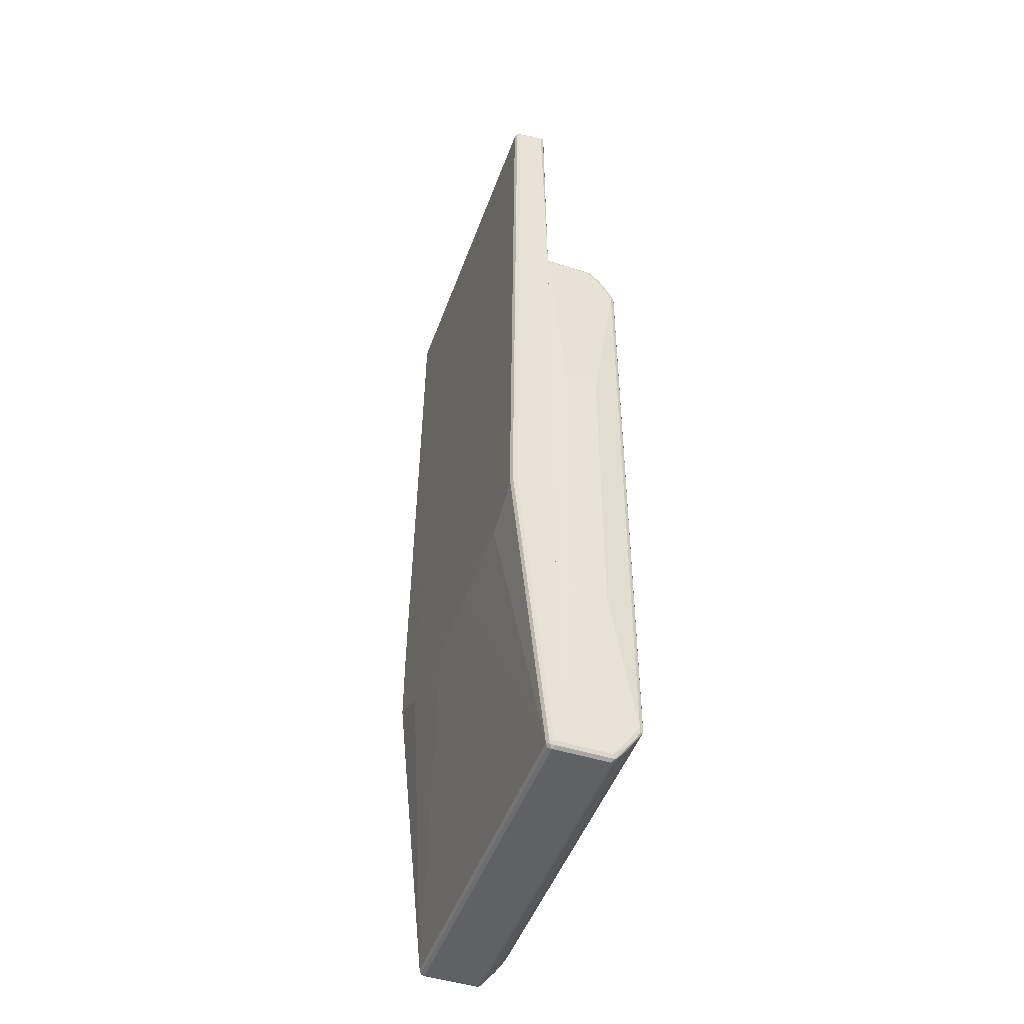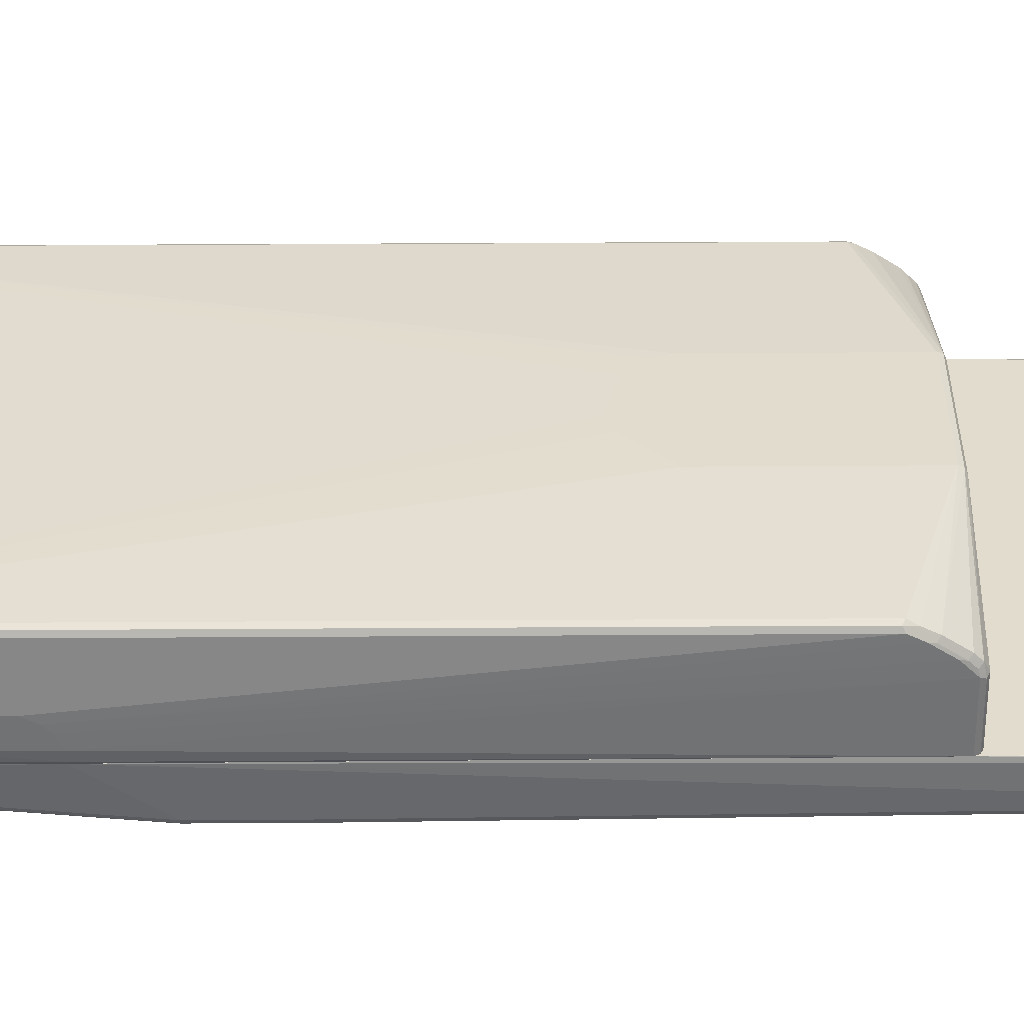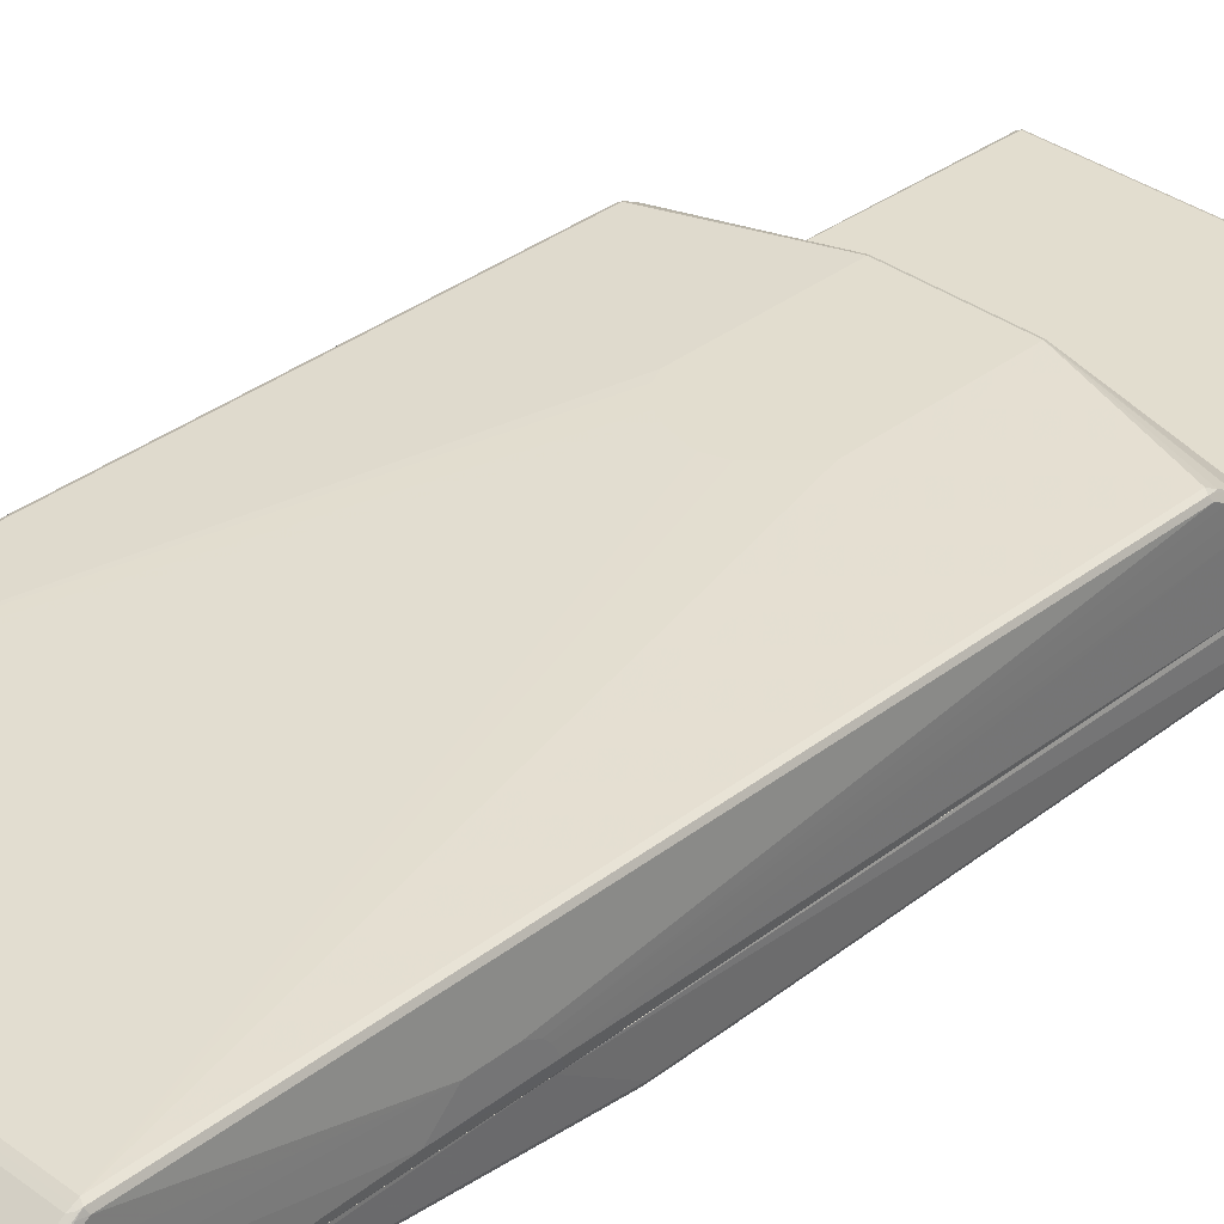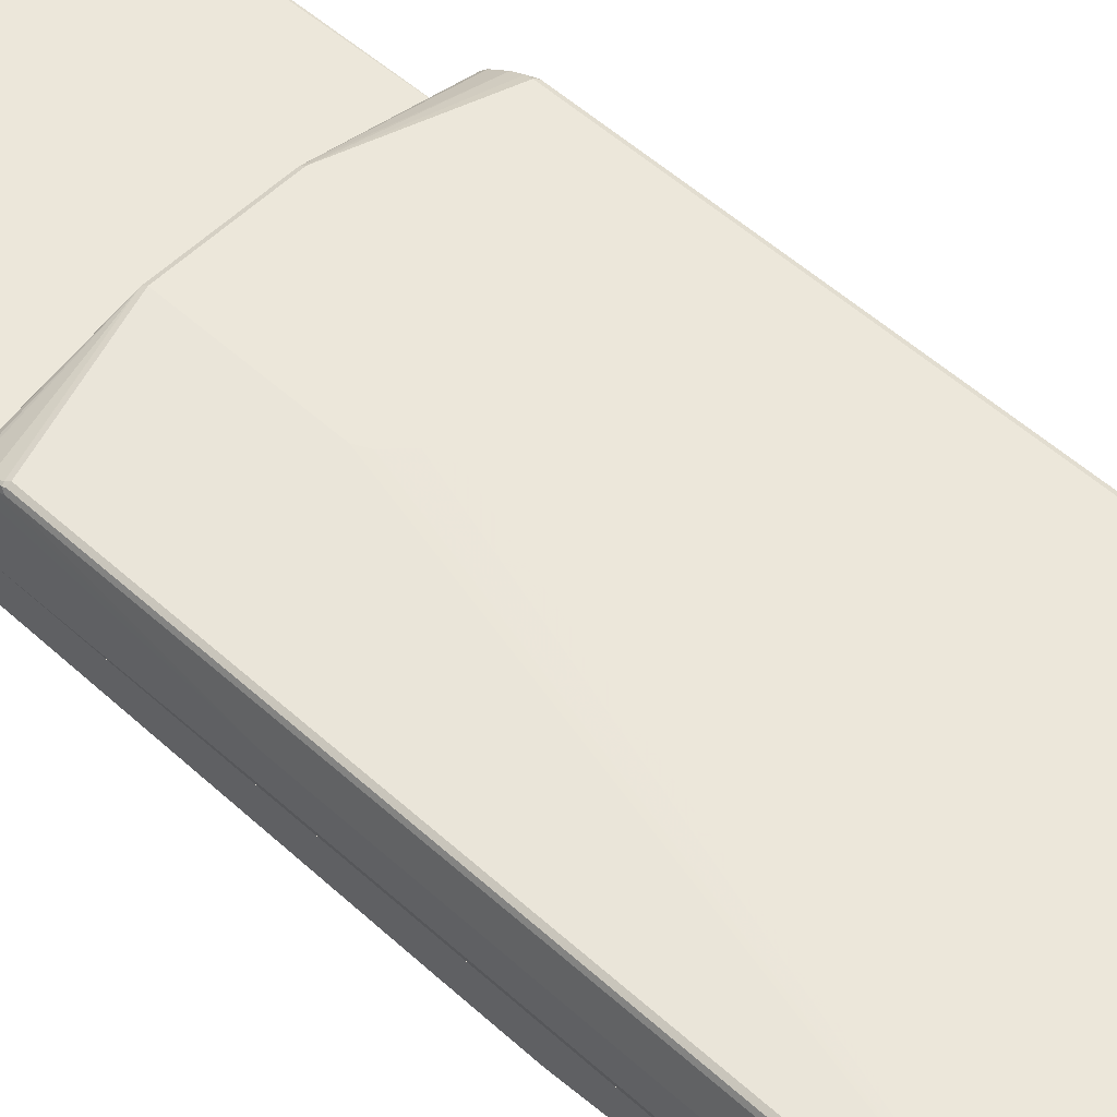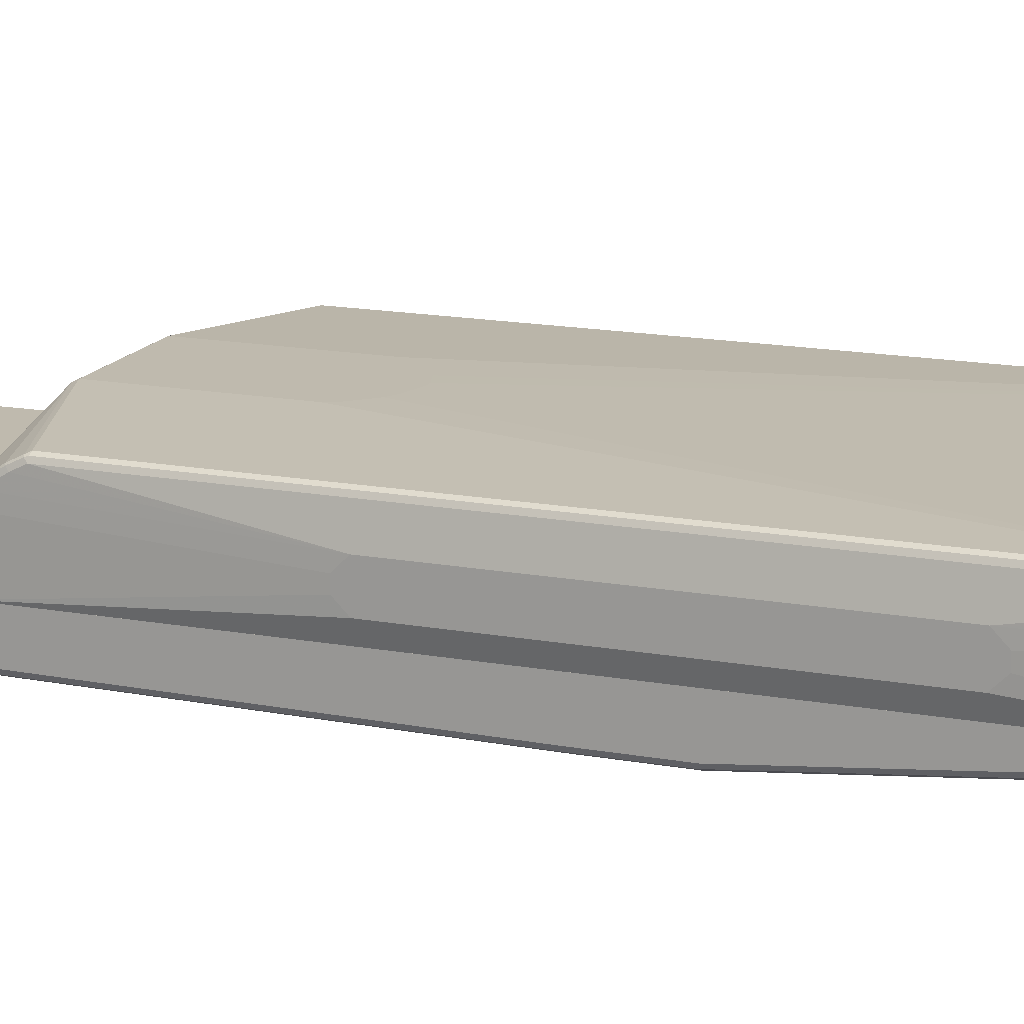
<metadata>
{"format":"obj","ext":"obj","renderer":"f3d","projection":"perspective","resolution":1024,"background":"white","views":[{"elev":-47.9,"azim":-109.5,"up":"+Y"},{"elev":34.6,"azim":89.5,"up":"+Z"},{"elev":35.0,"azim":44.4,"up":"+Z"},{"elev":54.0,"azim":-46.2,"up":"+Z"},{"elev":15.7,"azim":-68.7,"up":"+Z"}]}
</metadata>
<code>
v -0.349 -0.5883 0.009976
v -0.349 -0.5883 0.02993
v -0.349 -0.5784 1.419e-05
v -0.3391 -0.9075 -0.03983
v -0.349 -0.5784 0.03991
v -0.3391 -0.9075 0.04985
v -0.349 -0.5684 -0.009963
v -0.3357 -0.9141 -0.03983
v -0.3391 0.4188 -0.03983
v -0.349 -0.5684 0.04985
v -0.3357 -0.9141 0.05318
v -0.3366 -0.8776 0.08102
v -0.3391 -0.8676 0.07979
v -0.349 0.0199 -0.009963
v -0.3291 -0.9175 -0.03983
v -0.349 0.02991 1.419e-05
v -0.349 0.0398 0.009976
v -0.3391 0.4188 0.04985
v -0.3366 0.4238 0.05485
v -0.3357 0.4254 -0.02992
v -0.3357 0.4254 -0.03983
v -0.3391 -0.8377 0.09972
v -0.349 0.0199 0.04985
v -0.3291 -0.9175 0.04985
v -0.3341 -0.9125 0.05733
v -0.3341 -0.8726 0.08726
v -0.3366 -0.8477 0.101
v 0.3291 -0.9175 -0.03983
v -0.349 0.0398 0.02993
v -0.349 0.02991 0.03991
v -0.3391 0.3988 0.06981
v -0.3324 0.4254 0.0565
v -0.3291 0.4288 0.04985
v -0.3357 0.4254 0.04985
v -0.3366 0.4038 0.07479
v -0.3324 0.4055 0.07646
v -0.3324 0.4155 0.06648
v -0.3291 0.4288 -0.03983
v -0.3357 -0.8377 0.1064
v -0.3391 0.349 0.09972
v -0.3391 0.3689 0.08975
v 0.3291 -0.9175 0.04985
v 0.3341 -0.915 0.05485
v -0.3291 -0.9141 0.0565
v -0.3291 -0.8809 0.0831
v -0.3291 -0.851 0.1031
v -0.3341 -0.8427 0.1072
v 0.3357 -0.9141 -0.03983
v -0.3366 0.3739 0.09474
v -0.3258 0.4221 0.06316
v -0.1031 0.4254 0.1164
v -0.0997 0.4288 0.1097
v -0.3258 0.4121 0.07313
v -0.3324 0.3756 0.0964
v 0.3291 0.4288 -0.03983
v -0.3357 0.349 0.1064
v -0.3366 0.354 0.1047
v 0.3291 -0.9141 0.0565
v 0.3357 -0.9141 0.04985
v 0.3391 -0.9075 0.04985
v 0.3357 -0.9108 0.0565
v 0.3366 -0.8788 0.07979
v 0.3341 -0.8751 0.08477
v 0.3291 -0.8809 0.0831
v 0.3291 -0.851 0.1031
v -0.3291 -0.8444 0.1064
v -0.3291 -0.8377 0.1097
v -0.3291 0.349 0.1097
v 0.3391 -0.9075 -0.03983
v -0.3324 0.3557 0.1064
v 0.09635 0.4254 0.1164
v -0.0997 0.4188 0.1197
v 0.0997 0.4288 0.1097
v 0.3357 0.4254 -0.03983
v 0.3291 0.4288 0.04985
v 0.349 -0.5485 -0.01994
v 0.349 -0.5186 0.009976
v 0.349 -0.5086 0.01995
v 0.3391 -0.8676 0.07979
v 0.3366 -0.8489 0.09972
v 0.3357 -0.841 0.1064
v 0.3357 -0.8709 0.08642
v 0.3341 -0.8452 0.1047
v 0.3291 -0.8444 0.1064
v 0.3291 -0.8377 0.1097
v 0 0.08975 0.1197
v -0.03984 0.09963 0.1197
v -0.05979 0.1096 0.1197
v -0.07975 0.1295 0.1197
v -0.08973 0.1396 0.1197
v -0.0997 0.1595 0.1197
v 0.3428 -0.4088 -0.03983
v 0.3465 -0.4038 -0.0349
v 0.0997 0.4188 0.1197
v 0.3324 0.3822 0.09307
v 0.3324 0.4121 0.07313
v 0.3324 0.4221 0.06316
v 0.3357 0.4254 0.04653
v 0.3391 0.4188 -0.03983
v 0.3341 0.4238 0.05485
v 0.349 -0.4088 -0.01994
v 0.349 -0.4488 0.01995
v 0.3391 -0.8377 0.09972
v 0.3357 0.3457 0.1064
v 0.3291 0.349 0.1097
v 0.0997 0.1595 0.1197
v 0.03984 0.09963 0.1197
v 0.009909 0.08975 0.1197
v 0.3324 0.3623 0.1031
v 0.3341 0.3739 0.09474
v 0.3374 0.3773 0.08809
v 0.3374 0.4072 0.06814
v 0.3374 0.4171 0.05818
v 0.3391 0.4188 0.04985
v 0.349 -0.4188 1.419e-05
v 0.349 -0.4287 0.009976
v 0.3391 0.349 0.09972
v 0.3341 0.354 0.1047
v 0.3391 0.3689 0.08975
v 0.3391 0.3988 0.06981
v -0.3391 -0.9075 -0.04987
v -0.3358 -0.9041 -0.05652
v -0.3341 -0.9125 -0.05485
v -0.3358 -0.9141 -0.04655
v -0.339 -0.9077 -0.03984
v -0.3391 -0.9075 -0.03984
v -0.3391 -0.3091 -0.1097
v -0.3291 -0.9075 -0.05984
v -0.3358 -0.3057 -0.1163
v -0.3291 -0.3091 -0.1197
v -0.3257 -0.9141 -0.05652
v -0.3291 -0.9175 -0.04987
v -0.3358 -0.9141 -0.03984
v -0.3391 0.4187 -0.03984
v -0.3391 -0.1794 -0.1097
v -0.2393 -0.349 -0.1197
v -0.0698 -0.3589 -0.1197
v 0.3291 -0.9075 -0.05984
v -0.3358 -0.176 -0.1163
v -0.3291 -0.1794 -0.1197
v 0.3324 -0.9141 -0.05652
v -0.3291 -0.9175 -0.03984
v 0.3291 -0.9175 -0.04987
v -0.3357 0.4255 -0.03984
v -0.3291 0.9075 -0.03989
v -0.3358 0.9075 -0.04322
v -0.3366 0.9125 -0.04488
v -0.3391 0.9075 -0.04987
v -0.3391 0.8974 -0.09972
v 0.06978 -0.3589 -0.1197
v 0.3357 -0.9075 -0.05652
v 0.2393 -0.349 -0.1197
v 0.3291 -0.3091 -0.1197
v -0.3358 0.9008 -0.1064
v -0.2393 -0.1396 -0.1197
v -0.3291 0.8974 -0.1097
v 0.3365 -0.9125 -0.05485
v 0.3291 -0.9175 -0.03984
v 0.3357 -0.9141 -0.04987
v -0.3291 0.4288 -0.03984
v 0.3291 0.9075 -0.03989
v -0.3324 0.9141 -0.04322
v -0.3291 0.9175 -0.04987
v -0.3358 0.9141 -0.04987
v -0.3391 0.9075 -0.05984
v -0.3358 0.9041 -0.09972
v 0.3357 -0.3091 -0.1163
v 0.3291 -0.1794 -0.1197
v -0.3341 0.905 -0.1047
v -0.3291 0.9041 -0.1064
v -0.05979 -0.1295 -0.1197
v 0.3341 0.9024 -0.1072
v 0.3291 0.8974 -0.1097
v 0.3365 -0.4139 -0.1047
v 0.3391 -0.3091 -0.1097
v 0.3391 -0.9075 -0.04987
v 0.3357 -0.9141 -0.03984
v 0.3291 0.4288 -0.03984
v 0.3357 0.9041 -0.04322
v 0.3341 0.9125 -0.04488
v 0.3258 0.9141 -0.04322
v 0.3357 0.4254 -0.03984
v 0.3391 0.4187 -0.03984
v 0.3291 0.9175 -0.04987
v -0.3291 0.9175 -0.05984
v -0.3341 0.915 -0.06483
v -0.3358 0.9141 -0.05984
v 0.3357 -0.1794 -0.1163
v 0.3365 -0.314 -0.1147
v 0.3341 -0.1744 -0.1172
v 0.2393 -0.1396 -0.1197
v -0.3291 0.9075 -0.09972
v 0.3291 0.9075 -0.09972
v 0.3291 0.9041 -0.1064
v 0.3357 0.9041 -0.1031
v 0.3391 0.8974 -0.09972
v 0.3357 0.8974 -0.1064
v 0.3391 -0.1794 -0.1097
v 0.3429 -0.4088 -0.03984
v 0.3391 -0.9075 -0.03984
v 0.3391 0.9075 -0.04987
v 0.3357 0.9141 -0.0532
v 0.3291 0.9175 -0.05984
v 0.3357 0.9141 -0.06317
v 0.3391 0.9075 -0.05984
f 1 2 5
f 1 5 10
f 1 10 23
f 1 23 30
f 1 30 29
f 1 29 17
f 1 17 16
f 1 16 14
f 1 14 7
f 1 7 3
f 1 3 4
f 1 4 6
f 1 6 2
f 2 6 5
f 3 7 4
f 4 8 11
f 4 11 6
f 4 7 14
f 4 14 9
f 4 9 21
f 4 21 38
f 4 38 55
f 4 55 74
f 4 74 99
f 4 99 92
f 4 92 69
f 4 69 48
f 4 48 28
f 4 28 15
f 4 15 8
f 5 6 10
f 6 11 12
f 6 12 13
f 6 13 10
f 8 15 24
f 8 24 11
f 9 14 16
f 9 16 17
f 9 17 29
f 9 29 18
f 9 18 19
f 9 19 20
f 9 20 21
f 10 13 22
f 10 22 40
f 10 40 23
f 11 24 25
f 11 25 12
f 12 26 27
f 12 27 13
f 12 25 26
f 13 27 22
f 15 28 42
f 15 42 24
f 18 29 30
f 18 30 31
f 18 31 19
f 19 32 33
f 19 33 34
f 19 34 20
f 19 31 35
f 19 35 36
f 19 36 37
f 19 37 32
f 20 34 33
f 20 33 38
f 20 38 21
f 22 27 39
f 22 39 56
f 22 56 40
f 23 40 41
f 23 41 31
f 23 31 30
f 24 42 43
f 24 43 44
f 24 44 25
f 25 44 45
f 25 45 26
f 26 45 46
f 26 46 47
f 26 47 27
f 27 47 39
f 28 48 43
f 28 43 42
f 31 41 49
f 31 49 35
f 32 37 50
f 32 50 51
f 32 51 33
f 33 51 52
f 33 52 73
f 33 73 75
f 33 75 55
f 33 55 38
f 35 49 36
f 36 53 50
f 36 50 37
f 36 49 54
f 36 54 51
f 36 51 53
f 39 47 56
f 40 56 57
f 40 57 49
f 40 49 41
f 43 58 44
f 43 48 59
f 43 59 60
f 43 60 61
f 43 61 62
f 43 62 63
f 43 63 64
f 43 64 58
f 44 58 64
f 44 64 45
f 45 64 65
f 45 65 46
f 46 65 84
f 46 84 66
f 46 66 47
f 47 66 67
f 47 67 68
f 47 68 56
f 48 69 60
f 48 60 59
f 49 57 70
f 49 70 54
f 50 53 51
f 51 71 73
f 51 73 52
f 51 54 70
f 51 70 72
f 51 72 94
f 51 94 71
f 55 75 98
f 55 98 74
f 56 68 70
f 56 70 57
f 60 69 76
f 60 76 77
f 60 77 78
f 60 78 79
f 60 79 62
f 60 62 61
f 62 79 103
f 62 103 80
f 62 80 81
f 62 81 82
f 62 82 63
f 63 82 81
f 63 81 83
f 63 83 65
f 63 65 64
f 65 83 84
f 66 84 85
f 66 85 67
f 67 85 108
f 67 108 86
f 67 86 87
f 67 87 88
f 67 88 89
f 67 89 90
f 67 90 91
f 67 91 72
f 67 72 68
f 68 72 70
f 69 92 93
f 69 93 76
f 71 94 95
f 71 95 96
f 71 96 97
f 71 97 73
f 72 91 90
f 72 90 89
f 72 89 88
f 72 88 87
f 72 87 86
f 72 86 108
f 72 108 107
f 72 107 106
f 72 106 94
f 73 97 75
f 74 98 114
f 74 114 99
f 75 97 100
f 75 100 98
f 76 93 101
f 76 101 115
f 76 115 116
f 76 116 102
f 76 102 78
f 76 78 77
f 78 102 117
f 78 117 103
f 78 103 79
f 80 103 81
f 81 85 84
f 81 84 83
f 81 103 117
f 81 117 104
f 81 104 105
f 81 105 85
f 85 105 94
f 85 94 106
f 85 106 107
f 85 107 108
f 92 99 93
f 93 99 101
f 94 105 109
f 94 109 95
f 95 109 110
f 95 110 111
f 95 111 96
f 96 111 112
f 96 112 97
f 97 112 113
f 97 113 100
f 98 100 114
f 99 114 101
f 100 113 114
f 101 114 115
f 102 116 117
f 104 117 118
f 104 118 105
f 105 118 109
f 109 118 110
f 110 118 117
f 110 117 111
f 111 117 119
f 111 119 120
f 111 120 112
f 112 120 114
f 112 114 113
f 114 120 116
f 114 116 115
f 116 120 119
f 116 119 117
f 121 122 123
f 121 123 124
f 121 124 125
f 121 125 126
f 121 126 134
f 121 134 148
f 121 148 165
f 121 165 149
f 121 149 135
f 121 135 127
f 121 127 129
f 121 129 122
f 122 128 123
f 122 129 130
f 122 130 128
f 123 128 131
f 123 131 132
f 123 132 124
f 124 133 125
f 124 132 142
f 124 142 133
f 125 133 142
f 125 142 158
f 125 158 177
f 125 177 200
f 125 200 199
f 125 199 183
f 125 183 182
f 125 182 178
f 125 178 160
f 125 160 144
f 125 144 134
f 125 134 126
f 127 135 139
f 127 139 129
f 128 136 137
f 128 137 150
f 128 150 138
f 128 138 141
f 128 141 131
f 128 130 136
f 129 139 140
f 129 140 130
f 130 140 155
f 130 155 171
f 130 171 191
f 130 191 168
f 130 168 153
f 130 153 152
f 130 152 150
f 130 150 137
f 130 137 136
f 131 141 143
f 131 143 132
f 132 143 158
f 132 158 142
f 134 144 145
f 134 145 146
f 134 146 147
f 134 147 148
f 135 149 154
f 135 154 139
f 138 151 141
f 138 150 152
f 138 152 153
f 138 153 151
f 139 154 140
f 140 154 156
f 140 156 155
f 141 157 143
f 141 151 157
f 143 157 159
f 143 159 177
f 143 177 158
f 144 160 145
f 145 161 181
f 145 181 162
f 145 162 147
f 145 147 146
f 145 160 178
f 145 178 161
f 147 162 163
f 147 163 164
f 147 164 148
f 148 164 187
f 148 187 165
f 149 165 187
f 149 187 166
f 149 166 154
f 151 153 167
f 151 167 157
f 153 168 188
f 153 188 167
f 154 166 169
f 154 169 170
f 154 170 156
f 155 156 171
f 156 170 172
f 156 172 173
f 156 173 171
f 157 167 174
f 157 174 175
f 157 175 176
f 157 176 159
f 159 176 200
f 159 200 177
f 161 179 180
f 161 180 181
f 161 178 182
f 161 182 183
f 161 183 179
f 162 181 184
f 162 184 163
f 163 184 203
f 163 203 185
f 163 185 186
f 163 186 164
f 164 186 187
f 166 187 186
f 166 186 169
f 167 188 198
f 167 198 175
f 167 175 189
f 167 189 174
f 168 190 188
f 168 191 173
f 168 173 172
f 168 172 190
f 169 186 185
f 169 185 192
f 169 192 193
f 169 193 194
f 169 194 170
f 170 194 172
f 171 173 191
f 172 194 193
f 172 193 195
f 172 195 196
f 172 196 197
f 172 197 188
f 172 188 190
f 174 189 175
f 175 198 199
f 175 199 176
f 176 199 200
f 179 201 180
f 179 183 201
f 180 202 184
f 180 184 181
f 180 201 202
f 183 199 201
f 184 202 204
f 184 204 203
f 185 203 193
f 185 193 192
f 188 197 196
f 188 196 198
f 193 203 204
f 193 204 195
f 195 204 205
f 195 205 196
f 196 205 199
f 196 199 198
f 199 205 201
f 201 205 204
f 201 204 202

</code>
